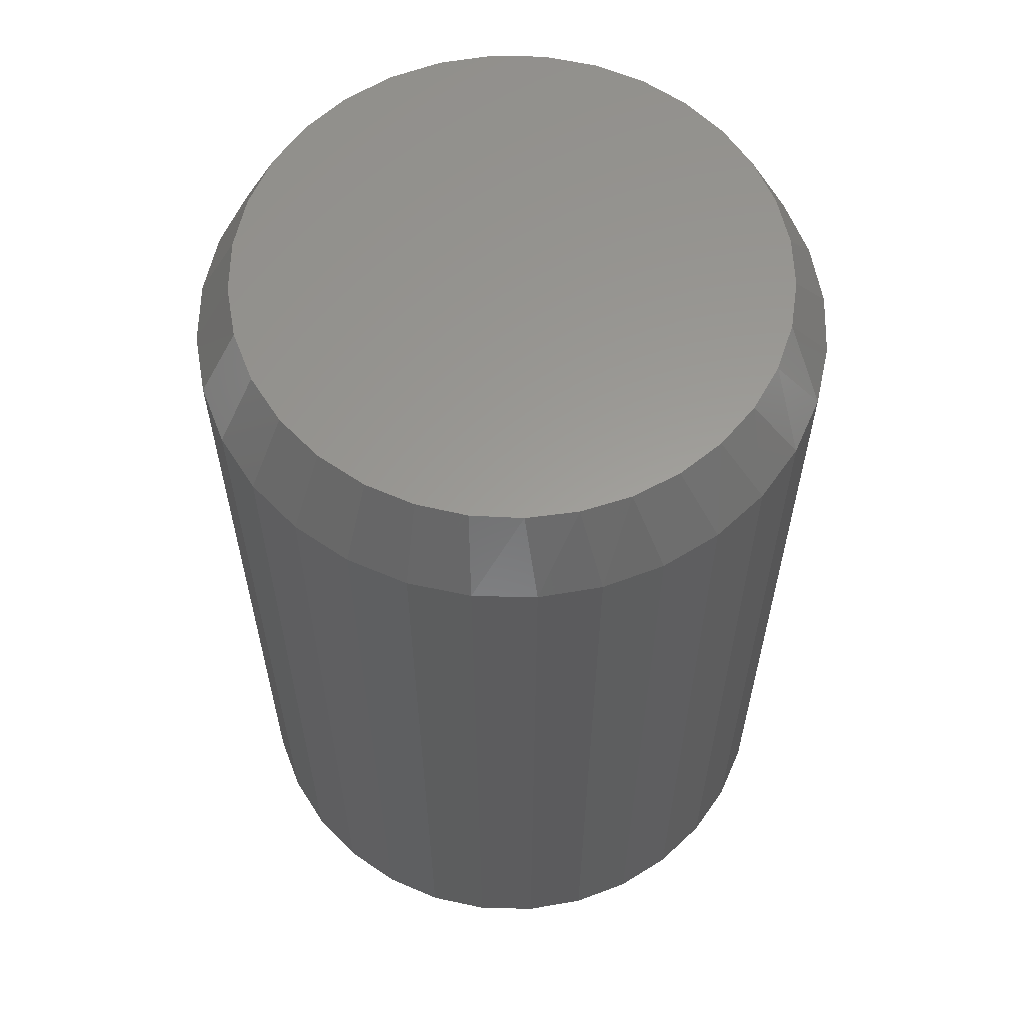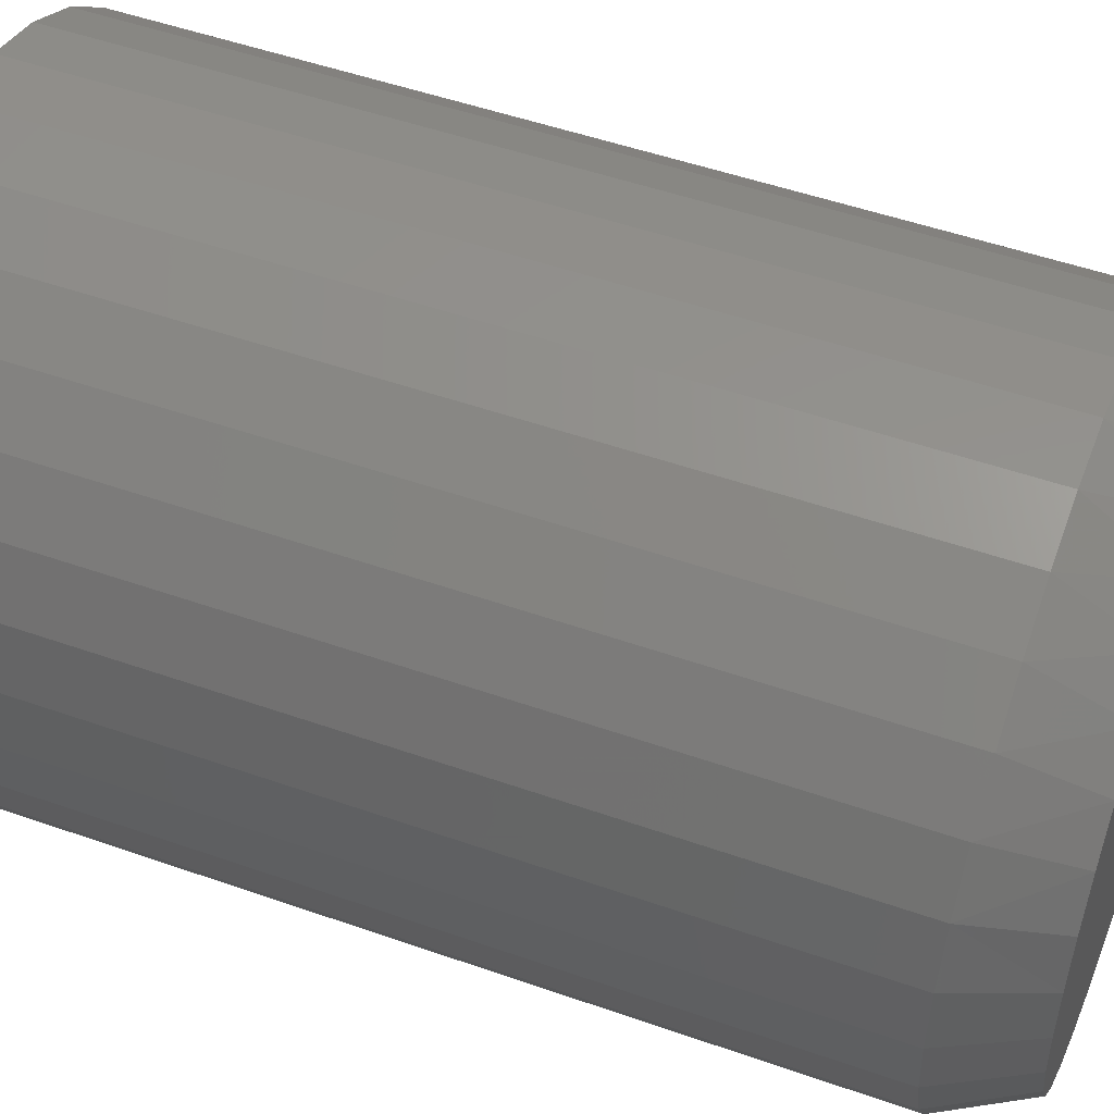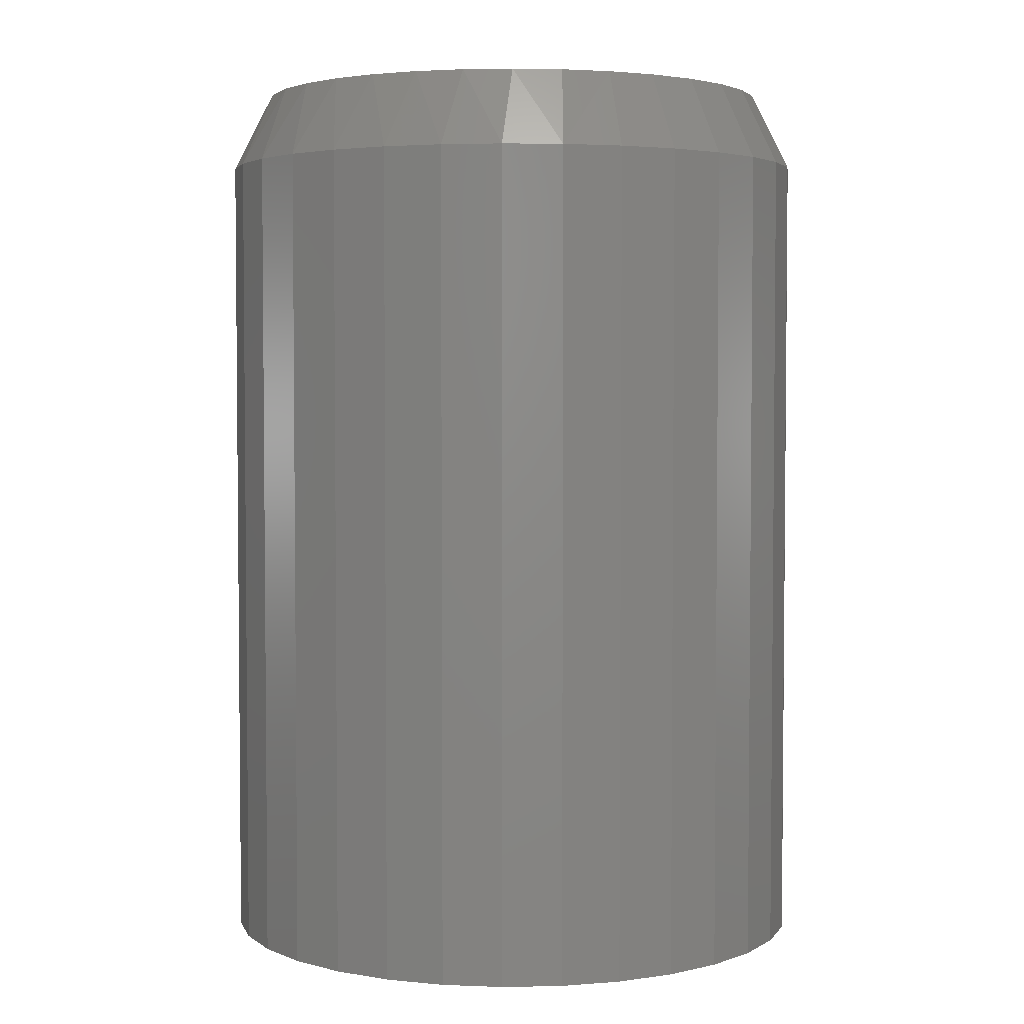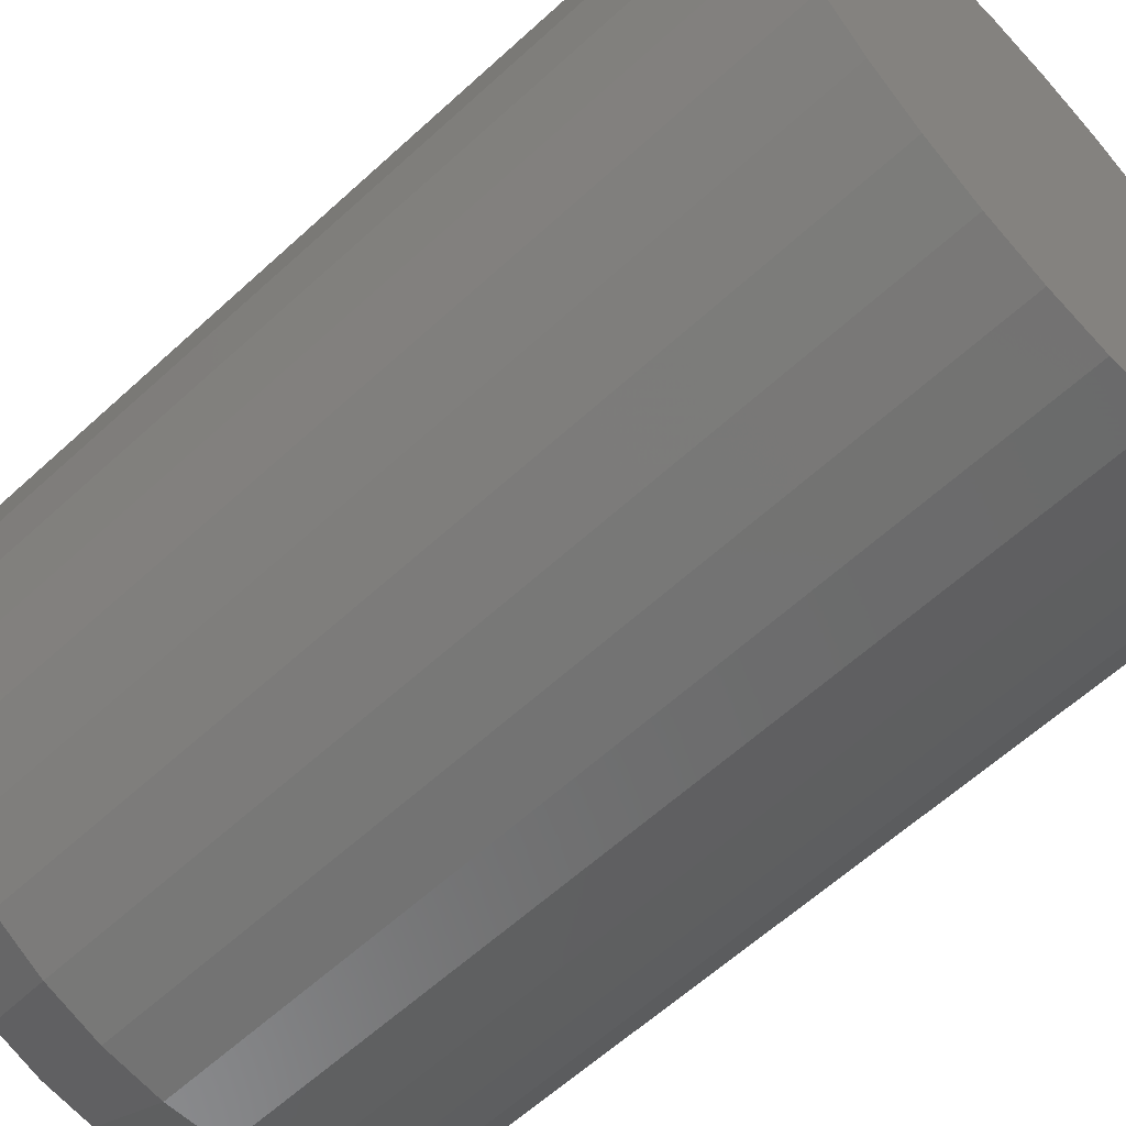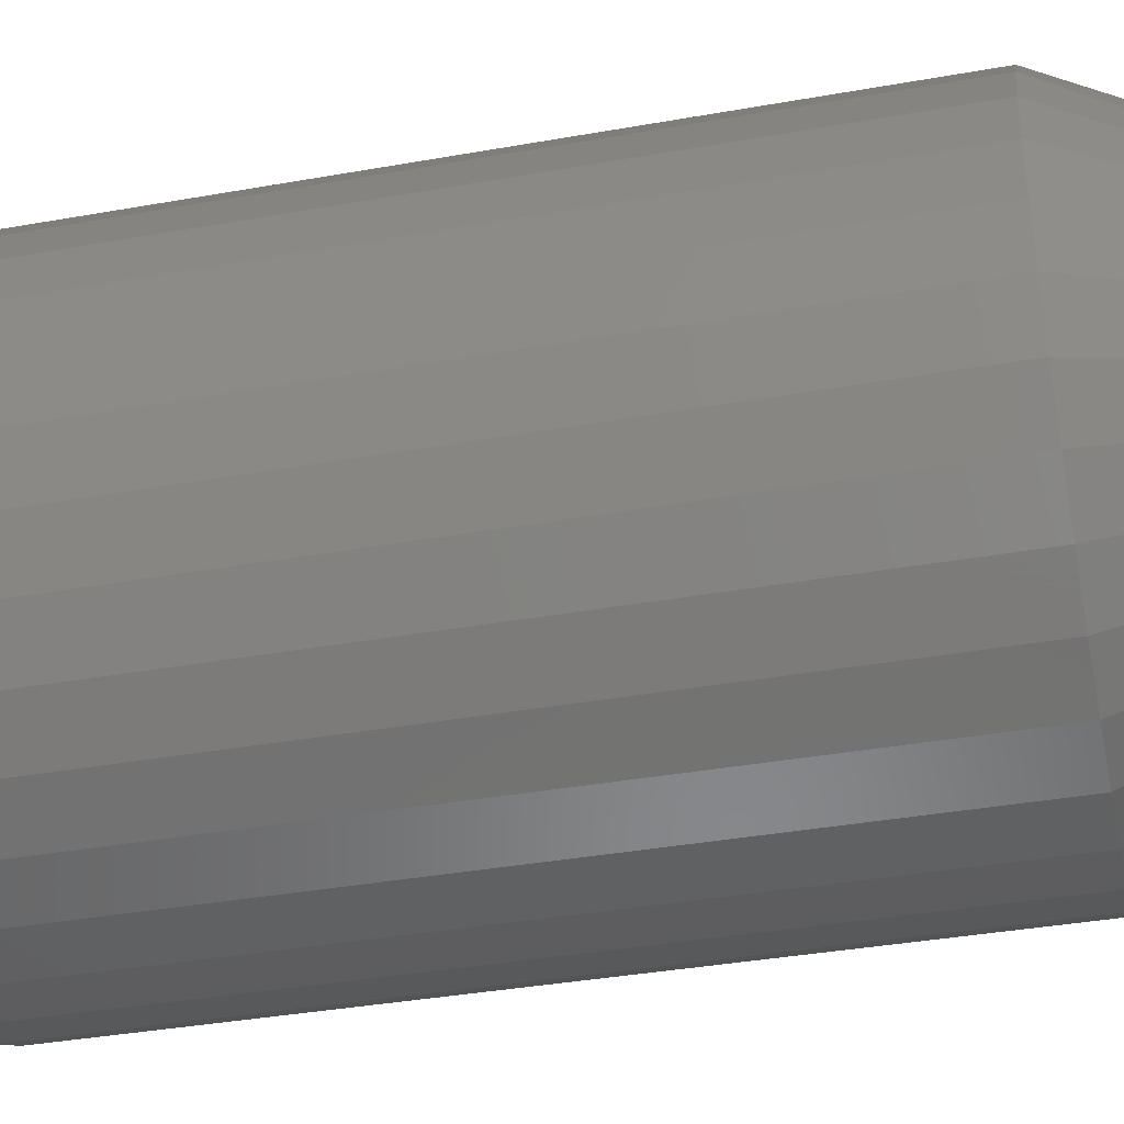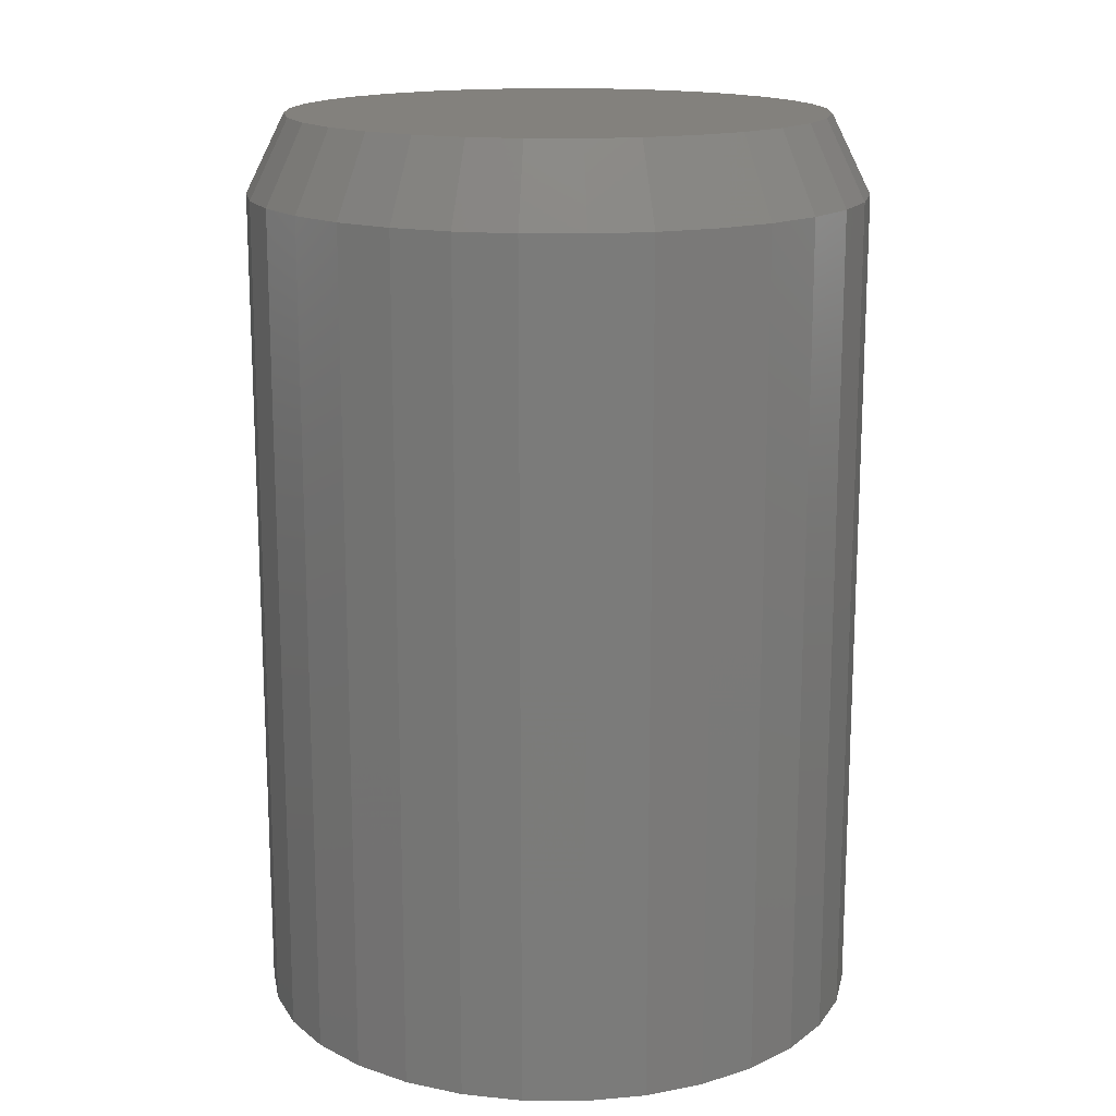
<metadata>
{"format":"stl","ext":"stl","renderer":"f3d","projection":"perspective","resolution":1024,"background":"white","views":[{"elev":60.2,"azim":-60.6,"up":"+Y"},{"elev":50.5,"azim":111.1,"up":"+Z"},{"elev":3.5,"azim":58.1,"up":"+Y"},{"elev":-61.4,"azim":-47.0,"up":"+Z"},{"elev":-38.1,"azim":102.7,"up":"+Z"},{"elev":15.9,"azim":175.2,"up":"+Y"}]}
</metadata>
<code>
# stl→obj: 97 verts, 190 faces
v -0.5373 -3.273e-18 0.3503
v -0.5178 -1.104e-18 0.354
v -0.4979 1.103e-18 0.354
v -0.4783 3.273e-18 0.3503
v -0.5558 -5.331e-18 0.3431
v -0.4598 5.331e-18 0.3431
v -0.5727 -7.208e-18 0.3327
v -0.4429 7.208e-18 0.3327
v -0.4666 4.577e-18 0.1472
v -0.549 -4.577e-18 0.1472
v -0.448 6.645e-18 0.1571
v -0.5288 -2.333e-18 0.1411
v -0.4868 2.333e-18 0.1411
v -0.5078 -5.06e-30 0.139
v -0.5677 -6.645e-18 0.1571
v -0.584 -8.457e-18 0.1705
v -0.4316 8.457e-18 0.1705
v -0.5974 -9.945e-18 0.1869
v -0.4182 9.945e-18 0.1869
v -0.6073 -1.105e-17 0.2055
v -0.4083 1.105e-17 0.2055
v -0.6135 -1.173e-17 0.2257
v -0.4022 1.173e-17 0.2257
v -0.6155 -1.196e-17 0.2467
v -0.4001 1.196e-17 0.2467
v -0.6137 -1.176e-17 0.2665
v -0.4019 1.176e-17 0.2665
v -0.6083 -1.115e-17 0.2856
v -0.4074 1.115e-17 0.2856
v -0.5994 -1.017e-17 0.3034
v -0.4162 1.017e-17 0.3034
v -0.5874 -8.839e-18 0.3193
v -0.4282 8.839e-18 0.3193
v -0.3845 -0.03125 0.2467
v -0.3845 -0.3672 0.2467
v -0.3868 -0.03125 0.2226
v -0.3868 -0.3672 0.2226
v -0.3938 -0.03125 0.1995
v -0.3938 -0.3672 0.1995
v -0.4052 -0.03125 0.1782
v -0.4052 -0.3672 0.1782
v -0.4206 -0.03125 0.1595
v -0.4206 -0.3672 0.1595
v -0.4393 -0.03125 0.1441
v -0.4393 -0.3672 0.1441
v -0.4606 -0.03125 0.1327
v -0.4606 -0.3672 0.1327
v -0.4837 -0.03125 0.1257
v -0.4837 -0.3672 0.1257
v -0.5078 -0.03125 0.1234
v -0.5078 -0.3672 0.1234
v -0.5319 -0.03125 0.1257
v -0.5319 -0.3672 0.1257
v -0.555 -0.03125 0.1327
v -0.555 -0.3672 0.1327
v -0.5763 -0.03125 0.1441
v -0.5763 -0.3672 0.1441
v -0.595 -0.03125 0.1595
v -0.595 -0.3672 0.1595
v -0.6104 -0.03125 0.1782
v -0.6104 -0.3672 0.1782
v -0.6218 -0.03125 0.1995
v -0.6218 -0.3672 0.1995
v -0.6288 -0.03125 0.2226
v -0.6288 -0.3672 0.2226
v -0.6312 -0.03125 0.2467
v -0.6312 -0.3672 0.2467
v -0.6288 -0.03125 0.2708
v -0.6288 -0.3672 0.2708
v -0.6218 -0.03125 0.2939
v -0.6218 -0.3672 0.2939
v -0.6104 -0.03125 0.3152
v -0.6104 -0.3672 0.3152
v -0.595 -0.03125 0.3339
v -0.595 -0.3672 0.3339
v -0.5763 -0.03125 0.3493
v -0.5763 -0.3672 0.3493
v -0.555 -0.03125 0.3607
v -0.555 -0.3672 0.3607
v -0.5319 -0.03125 0.3677
v -0.5319 -0.3672 0.3677
v -0.5078 -0.03125 0.3701
v -0.5078 -0.3672 0.3701
v -0.4837 -0.03125 0.3677
v -0.4837 -0.3672 0.3677
v -0.4606 -0.03125 0.3607
v -0.4606 -0.3672 0.3607
v -0.4393 -0.03125 0.3493
v -0.4393 -0.3672 0.3493
v -0.4206 -0.03125 0.3339
v -0.4206 -0.3672 0.3339
v -0.4052 -0.03125 0.3152
v -0.4052 -0.3672 0.3152
v -0.3938 -0.03125 0.2939
v -0.3938 -0.3672 0.2939
v -0.3868 -0.03125 0.2708
v -0.3868 -0.3672 0.2708
f 1 2 3
f 4 1 3
f 5 1 4
f 6 5 4
f 7 5 6
f 8 7 6
f 9 10 11
f 12 10 9
f 13 12 9
f 14 12 13
f 10 15 11
f 11 15 16
f 11 16 17
f 17 16 18
f 17 18 19
f 19 18 20
f 19 20 21
f 21 20 22
f 21 22 23
f 23 22 24
f 23 24 25
f 25 24 26
f 25 26 27
f 27 26 28
f 27 28 29
f 29 28 30
f 29 30 31
f 31 30 32
f 31 32 33
f 33 32 7
f 33 7 8
f 34 35 36
f 36 35 37
f 36 37 38
f 38 37 39
f 38 39 40
f 40 39 41
f 40 41 42
f 42 41 43
f 42 43 44
f 44 43 45
f 44 45 46
f 46 45 47
f 46 47 48
f 48 47 49
f 48 49 50
f 50 49 51
f 50 51 52
f 52 51 53
f 52 53 54
f 54 53 55
f 54 55 56
f 56 55 57
f 56 57 58
f 58 57 59
f 58 59 60
f 60 59 61
f 60 61 62
f 62 61 63
f 62 63 64
f 64 63 65
f 64 65 66
f 66 65 67
f 66 67 68
f 68 67 69
f 68 69 70
f 70 69 71
f 70 71 72
f 72 71 73
f 72 73 74
f 74 73 75
f 74 75 76
f 76 75 77
f 76 77 78
f 78 77 79
f 78 79 80
f 80 79 81
f 80 81 82
f 82 81 83
f 82 83 84
f 84 83 85
f 84 85 86
f 86 85 87
f 86 87 88
f 88 87 89
f 88 89 90
f 90 89 91
f 90 91 92
f 92 91 93
f 92 93 94
f 94 93 95
f 94 95 96
f 96 95 97
f 96 97 34
f 34 97 35
f 25 34 23
f 23 34 36
f 23 36 21
f 21 36 38
f 21 38 19
f 19 38 40
f 19 40 17
f 17 40 42
f 17 42 11
f 11 42 44
f 11 44 9
f 9 44 46
f 9 46 13
f 13 46 48
f 13 48 14
f 14 48 50
f 14 50 12
f 12 50 52
f 12 52 10
f 10 52 54
f 10 54 15
f 15 54 56
f 15 56 16
f 16 56 58
f 16 58 18
f 18 58 60
f 18 60 20
f 20 60 62
f 20 62 22
f 22 62 64
f 22 64 24
f 24 64 66
f 31 92 94
f 33 90 92
f 33 92 31
f 8 88 90
f 8 90 33
f 6 86 88
f 6 88 8
f 4 84 86
f 4 86 6
f 3 82 84
f 3 84 4
f 80 2 1
f 80 82 2
f 2 82 3
f 78 1 5
f 78 80 1
f 76 5 7
f 76 78 5
f 74 7 32
f 74 76 7
f 32 30 72
f 72 74 32
f 70 72 30
f 34 25 96
f 96 25 27
f 96 27 94
f 94 27 29
f 94 29 31
f 24 66 26
f 26 66 68
f 26 68 28
f 28 68 70
f 28 70 30
f 81 85 83
f 85 81 79
f 85 79 87
f 87 79 77
f 87 77 89
f 45 55 47
f 47 55 53
f 47 53 49
f 49 53 51
f 89 77 91
f 91 77 75
f 91 75 93
f 93 75 73
f 93 73 95
f 95 73 71
f 95 71 97
f 97 71 69
f 97 69 35
f 35 69 67
f 35 67 37
f 37 67 65
f 37 65 39
f 39 65 63
f 39 63 41
f 41 63 61
f 41 61 43
f 43 61 59
f 43 59 45
f 45 59 57
f 45 57 55

</code>
